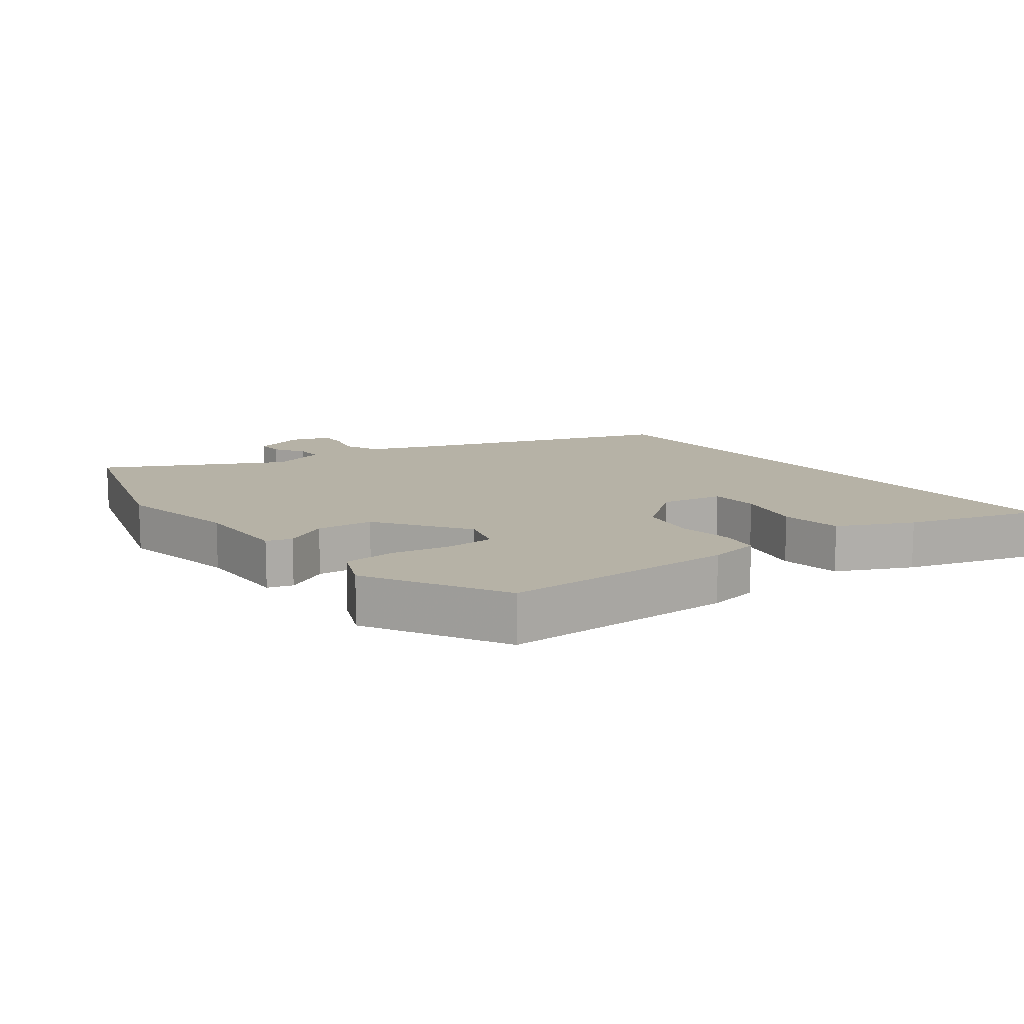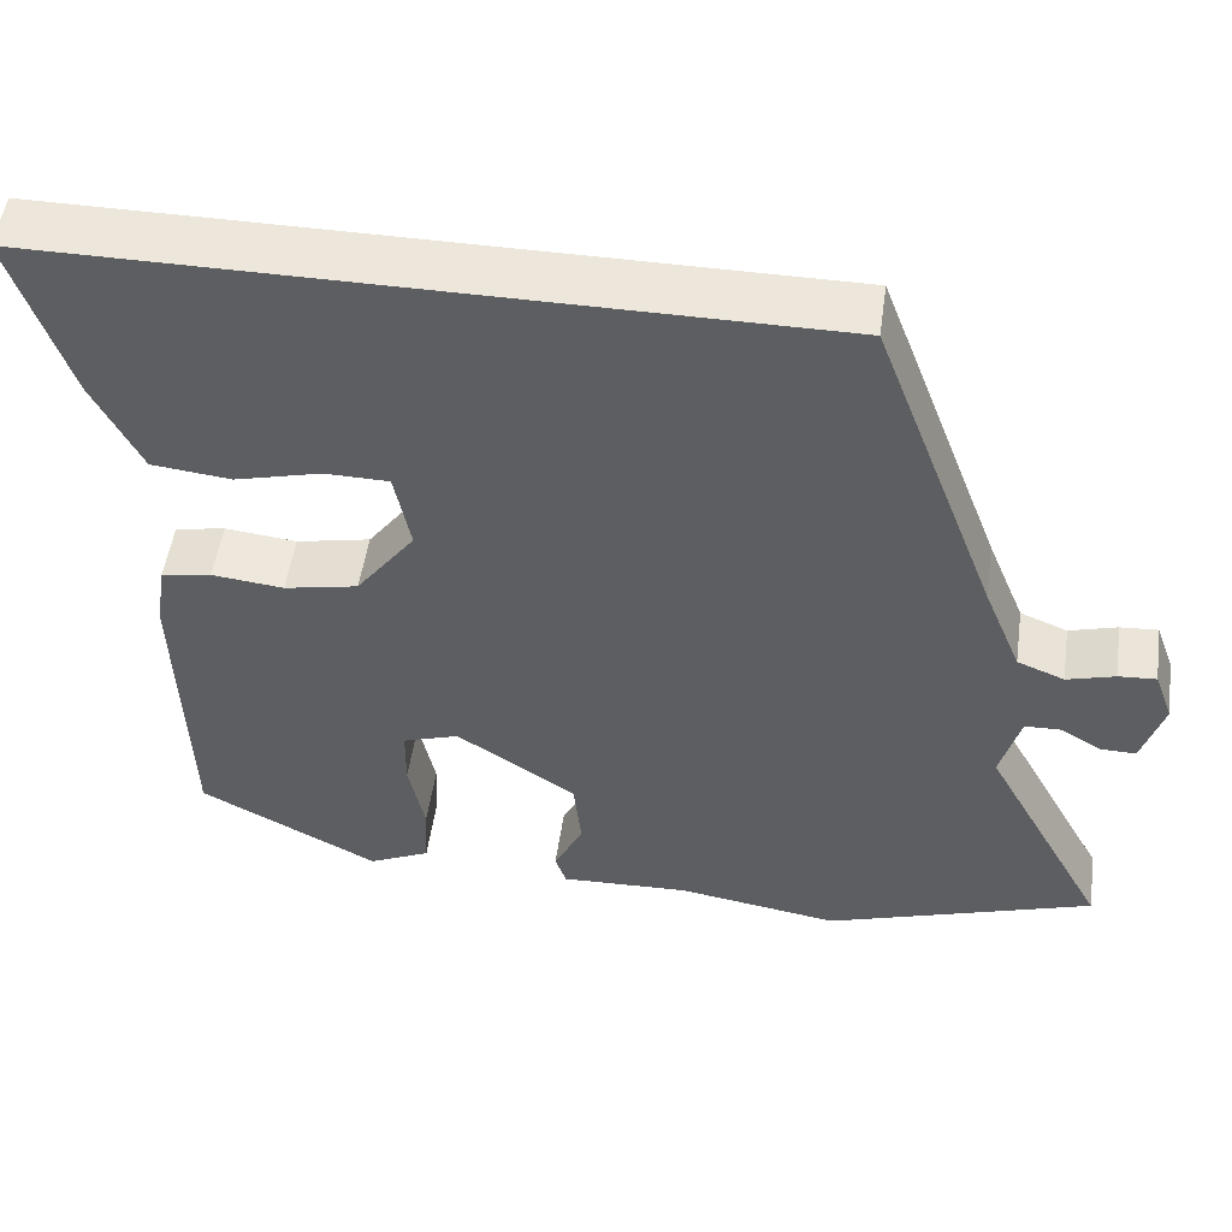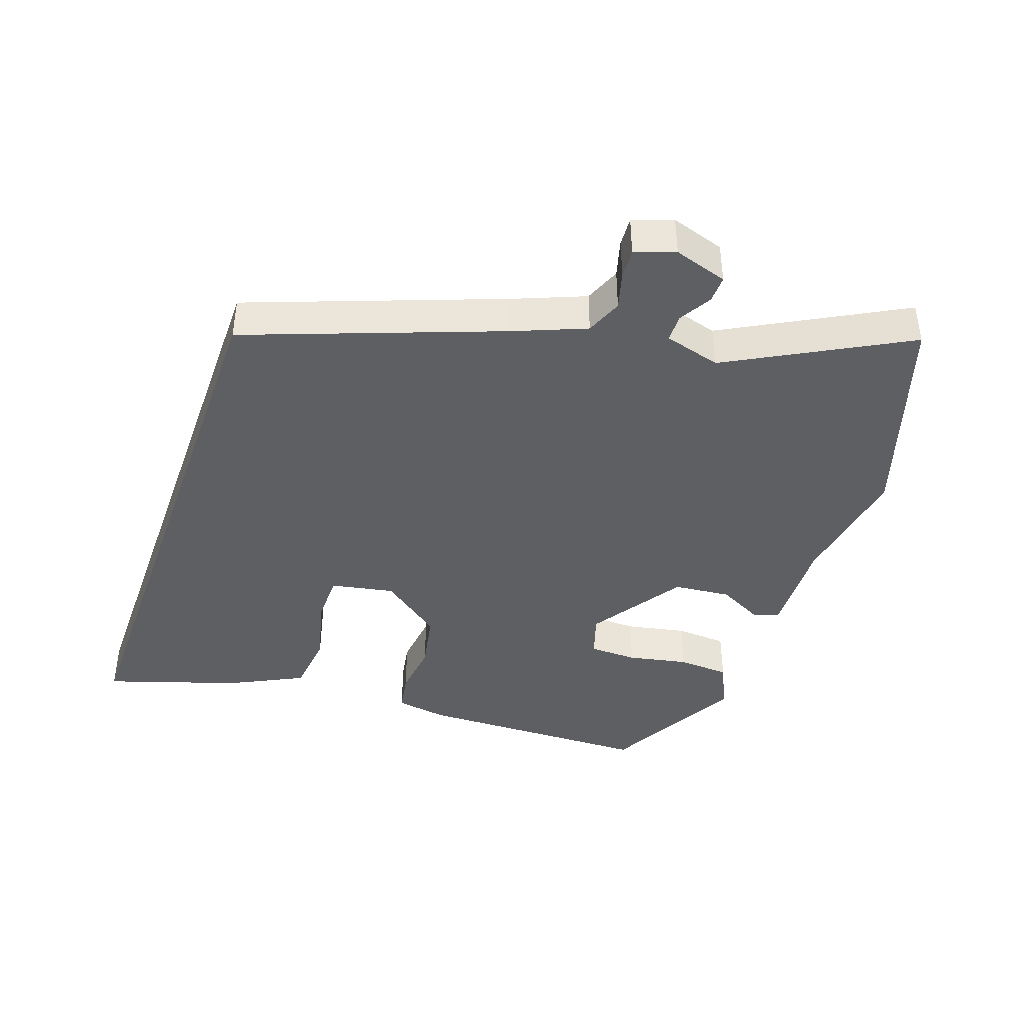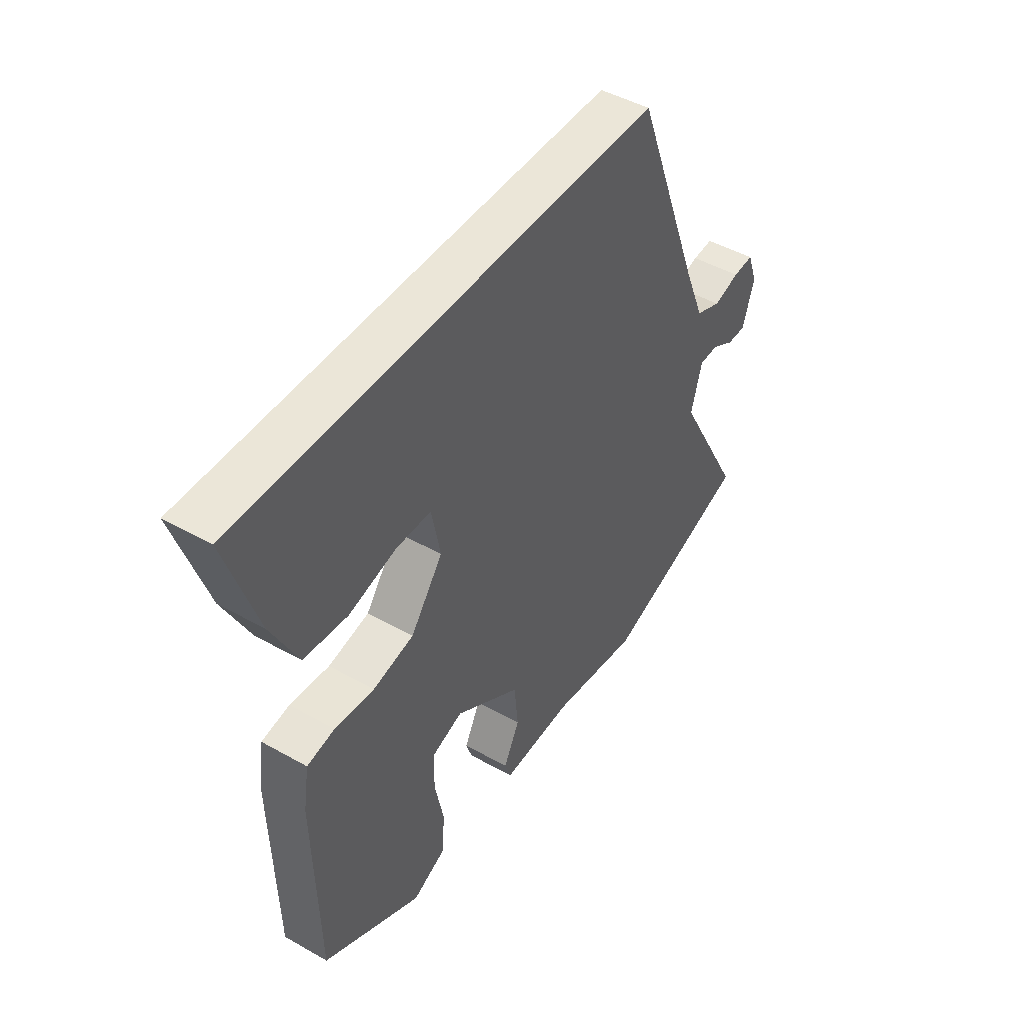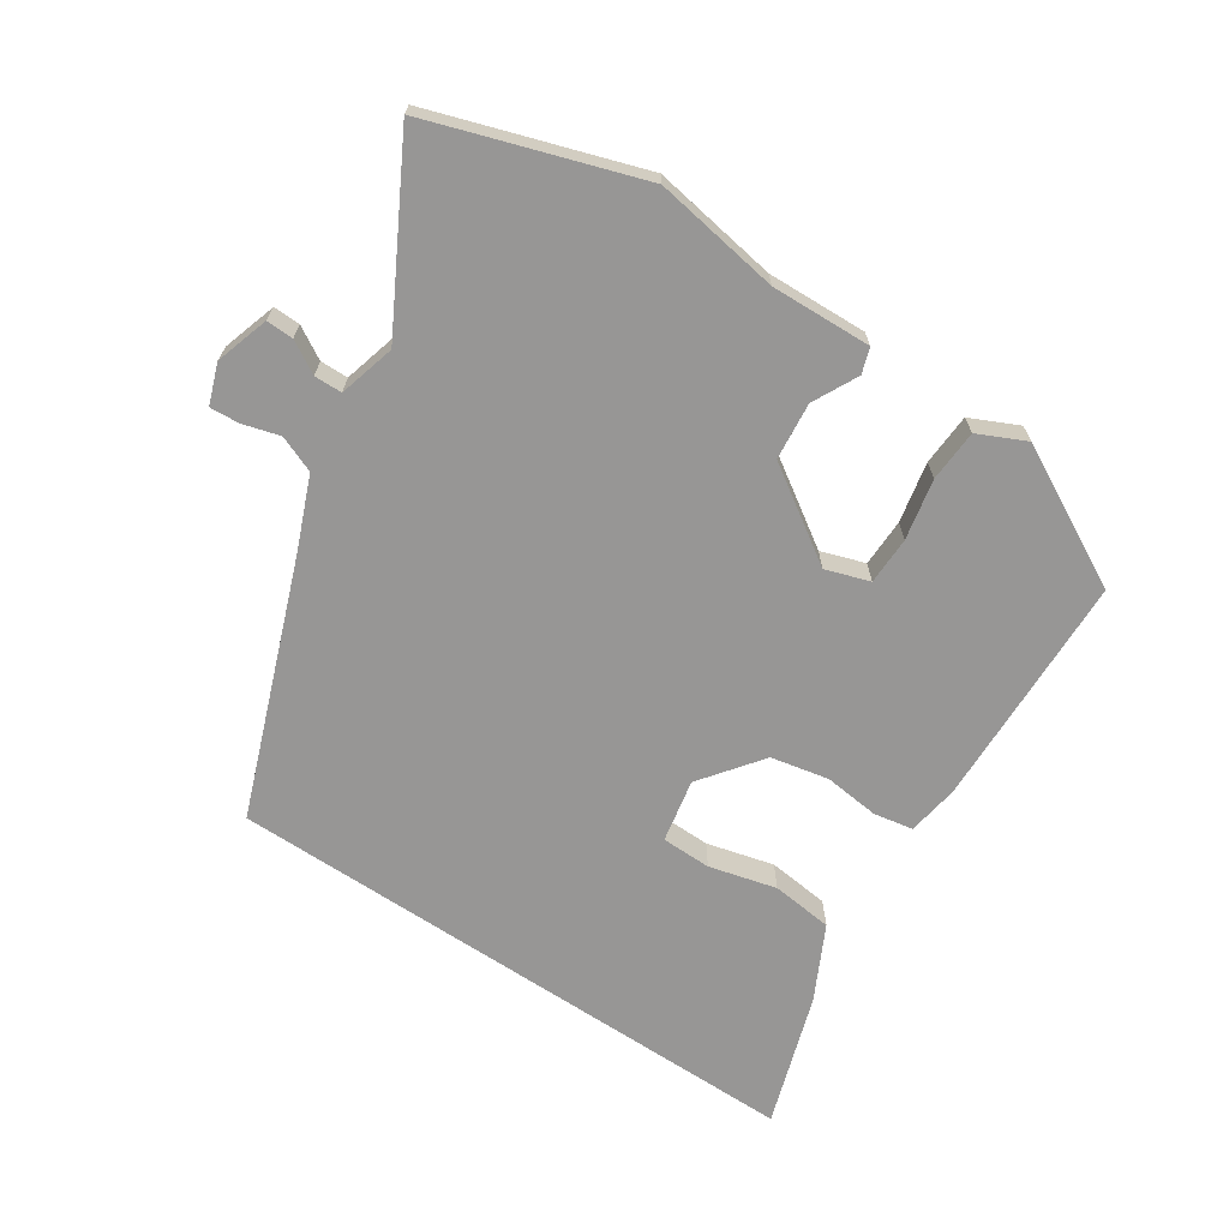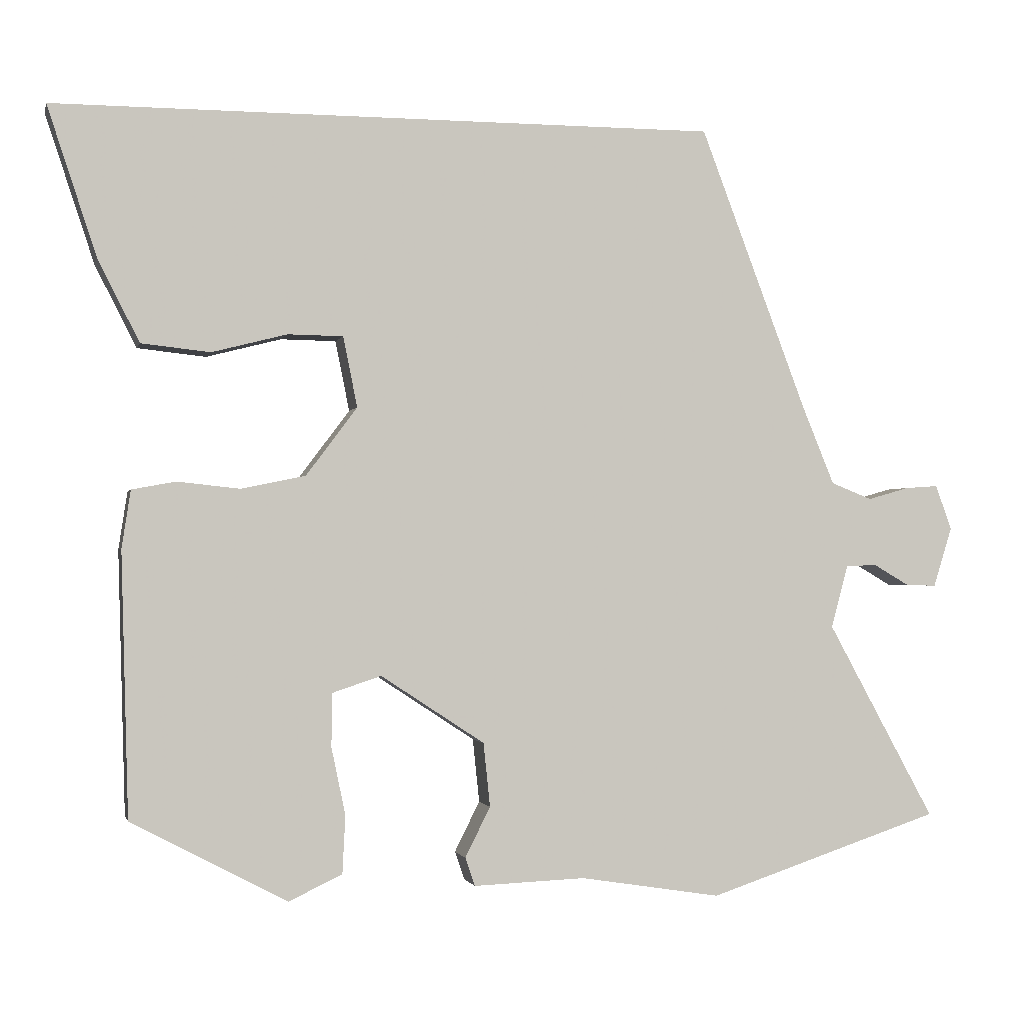
<metadata>
{"format":"obj","ext":"obj","renderer":"f3d","projection":"perspective","resolution":1024,"background":"white","views":[{"elev":12.2,"azim":-128.5,"up":"+Y"},{"elev":51.4,"azim":8.1,"up":"+Z"},{"elev":-41.7,"azim":70.3,"up":"+Y"},{"elev":46.5,"azim":-57.2,"up":"+Z"},{"elev":-68.0,"azim":146.3,"up":"+Y"},{"elev":-1.3,"azim":-12.9,"up":"+Z"}]}
</metadata>
<code>
v -0.477 0.07 -0.436
v -0.487 0.07 -0.081
v -0.475 0.07 -0.003
v -0.416 0.07 0.008
v -0.332 0.07 -0.001
v -0.245 0.07 0.017
v -0.176 0.07 0.109
v -0.195 0.07 0.204
v -0.27 0.07 0.205
v -0.371 0.07 0.179
v -0.464 0.07 0.189
v -0.52 0.07 0.3
v -0.586 0.07 0.5
v 0.31 0.07 0.5
v 0.454 0.07 0.12
v 0.498 0.07 0.013
v 0.553 0.07 -0.009
v 0.609 0.07 0.007
v 0.653 0.07 0.01
v 0.675 0.07 -0.05
v 0.65 0.07 -0.131
v 0.609 0.07 -0.13
v 0.561 0.07 -0.102
v 0.519 0.07 -0.103
v 0.496 0.07 -0.188
v 0.641 0.07 -0.453
v 0.326 0.07 -0.558
v 0.136 0.07 -0.528
v -0.015 0.07 -0.534
v -0.028 0.07 -0.496
v 0.006 0.07 -0.428
v -0.003 0.07 -0.342
v -0.143 0.07 -0.25
v -0.209 0.07 -0.272
v -0.21 0.07 -0.344
v -0.191 0.07 -0.435
v -0.195 0.07 -0.513
v -0.267 0.07 -0.547
v -0.477 0 -0.436
v -0.487 0 -0.081
v -0.475 0 -0.003
v -0.416 0 0.008
v -0.332 0 -0.001
v -0.245 0 0.017
v -0.176 0 0.109
v -0.195 0 0.204
v -0.27 0 0.205
v -0.371 0 0.179
v -0.464 0 0.189
v -0.52 0 0.3
v -0.586 0 0.5
v 0.31 0 0.5
v 0.454 0 0.12
v 0.498 0 0.013
v 0.553 0 -0.009
v 0.609 0 0.007
v 0.653 0 0.01
v 0.675 0 -0.05
v 0.65 0 -0.131
v 0.609 0 -0.13
v 0.561 0 -0.102
v 0.519 0 -0.103
v 0.496 0 -0.188
v 0.641 0 -0.453
v 0.326 0 -0.558
v 0.136 0 -0.528
v -0.015 0 -0.534
v -0.028 0 -0.496
v 0.006 0 -0.428
v -0.003 0 -0.342
v -0.143 0 -0.25
v -0.209 0 -0.272
v -0.21 0 -0.344
v -0.191 0 -0.435
v -0.195 0 -0.513
v -0.267 0 -0.547
f 3 4 5
f 2 3 5
f 1 2 5
f 38 1 5
f 37 38 5
f 36 37 5
f 35 36 5
f 34 35 5 6
f 33 34 6 7
f 32 33 7
f 28 29 30 31
f 28 31 32
f 27 28 32
f 26 27 32
f 25 26 32
f 32 7 8
f 25 32 8
f 24 25 8
f 21 22 23
f 20 21 23
f 19 20 23
f 18 19 23
f 17 18 23
f 23 24 8
f 17 23 8
f 16 17 8
f 12 13 14 15
f 12 15 16 8
f 9 10 11 12
f 8 9 12
f 43 42 41
f 43 41 40
f 43 40 39
f 43 39 76
f 43 76 75
f 43 75 74
f 43 74 73
f 44 43 73 72
f 45 44 72 71
f 45 71 70
f 69 68 67 66
f 70 69 66
f 70 66 65
f 70 65 64
f 70 64 63
f 46 45 70
f 46 70 63
f 46 63 62
f 61 60 59
f 61 59 58
f 61 58 57
f 61 57 56
f 61 56 55
f 46 62 61
f 46 61 55
f 46 55 54
f 53 52 51 50
f 46 54 53 50
f 50 49 48 47
f 50 47 46
f 1 39 40 2
f 2 40 41 3
f 3 41 42 4
f 4 42 43 5
f 5 43 44 6
f 6 44 45 7
f 7 45 46 8
f 8 46 47 9
f 9 47 48 10
f 10 48 49 11
f 11 49 50 12
f 12 50 51 13
f 13 51 52 14
f 14 52 53 15
f 15 53 54 16
f 16 54 55 17
f 17 55 56 18
f 18 56 57 19
f 19 57 58 20
f 20 58 59 21
f 21 59 60 22
f 22 60 61 23
f 23 61 62 24
f 24 62 63 25
f 25 63 64 26
f 26 64 65 27
f 27 65 66 28
f 28 66 67 29
f 29 67 68 30
f 30 68 69 31
f 31 69 70 32
f 32 70 71 33
f 33 71 72 34
f 34 72 73 35
f 35 73 74 36
f 36 74 75 37
f 37 75 76 38
f 38 76 39 1

</code>
